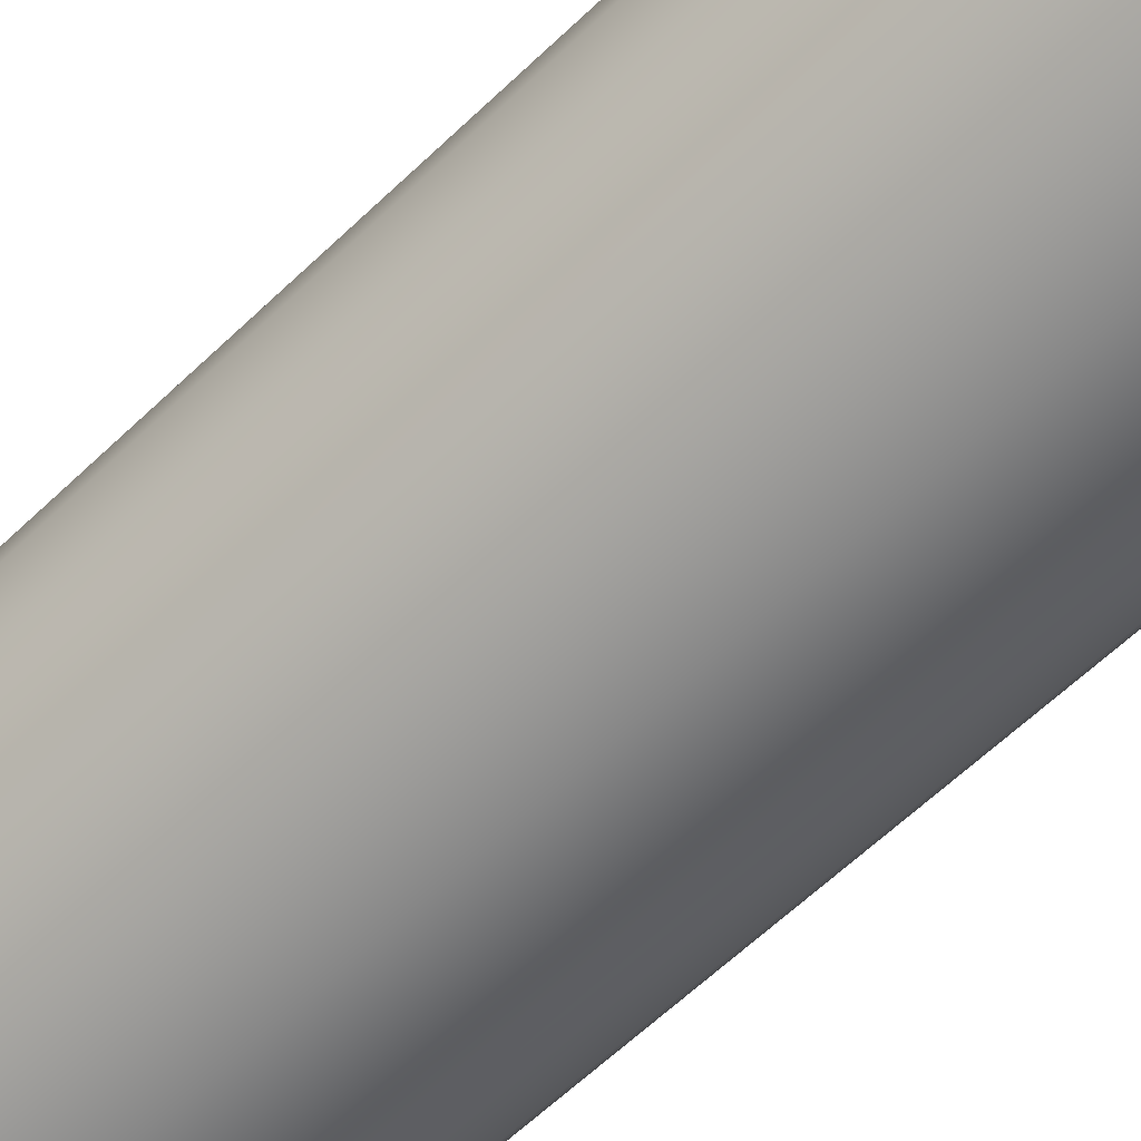
<metadata>
{"format":"obj","ext":"obj","renderer":"f3d","projection":"perspective","resolution":1024,"background":"white","views":[{"elev":-61.9,"azim":-45.8,"up":"+Z"}]}
</metadata>
<code>
g ENV_PachinkoPillarVert01_MO
v -1.053 2.446 0.3378
v -1.115 2.614 -0.005225
v -1.053 2.614 0.3378
v -1.115 2.447 -0.005225
v -1.062 2.614 -0.351
v -1.052 -2.561 0.3372
v -0.8967 -2.562 0.6482
v -1.062 2.447 -0.3509
v -0.9005 2.614 -0.6612
v -1.03 -2.623 0.3304
v -0.8741 -2.623 0.6317
v -1.083 -2.623 -0.005186
v -1.114 -2.562 -0.005342
v -1.033 -2.623 -0.3417
v -1.06 -2.562 -0.3505
v -0.8714 -2.623 -0.6404
v -0.9004 2.447 -0.6612
v -0.8981 -2.562 -0.6595
v -0.6361 -2.623 -0.8839
v -0.6542 -2.562 -0.9086
v -0.3327 -2.623 -1.035
v -0.6549 2.447 -0.9097
v -0.3408 -2.562 -1.06
v 0.001816 -2.623 -1.091
v -0.3414 2.446 -1.062
v -0.3414 2.614 -1.062
v -0.6549 2.614 -0.9098
v -0.6356 2.678 -0.8833
v -0.8714 2.675 -0.6405
v -0.3326 2.676 -1.035
v 0.001753 2.674 -1.091
v 0.001929 2.613 -1.114
v -0.3414 2.446 -1.062
v 0.001929 2.613 -1.114
v -0.3414 2.614 -1.062
v 0.001929 2.446 -1.114
v -0.3408 -2.562 -1.06
v 0.001982 -2.561 -1.113
v 0.001816 -2.623 -1.091
v 0.868 2.754 0.6287
v 1.037 2.762 0.3258
v 1.055 2.722 0.3377
v 1.086 2.757 -0.00583
v 1.107 2.721 -0.005342
v 1.086 2.677 -0.005225
v 1.034 2.678 0.3306
v 1.054 2.721 -0.3477
v 1.036 2.761 -0.3376
v 1.034 2.677 -0.3408
v 0.868 2.754 0.6287
v 1.055 2.722 0.3377
v 0.8908 2.72 0.6419
v 0.6344 2.756 0.8701
v 0.6514 2.722 0.8888
v 0.333 2.757 1.021
v 0.8224 2.796 0.6003
v 0.5961 2.794 0.8247
v 0.9818 2.805 0.2989
v 1.037 2.762 0.3258
v 1.086 2.757 -0.00583
v 0.3135 2.802 0.9704
v 0.00229 2.755 1.076
v 0.001741 2.794 1.019
v -0.3294 2.76 1.027
v 0.6028 2.894 0.4329
v 0.4353 2.893 0.5984
v 0.7127 2.893 0.2181
v 0.2286 2.892 0.7031
v 1.027 2.795 -0.006475
v 0.748 2.895 -0.005479
v 0.9806 2.805 -0.3132
v 1.036 2.761 -0.3376
v 0.7121 2.893 -0.23
v 0.8232 2.794 -0.6123
v 0.8687 2.753 -0.6394
v 0.6023 2.893 -0.4451
v 0.5995 2.803 -0.8397
v 0.6398 2.762 -0.8877
v 0.4366 2.891 -0.6099
v 0.3132 2.8 -0.9807
v 0.3324 2.757 -1.033
v 0.2309 2.891 -0.7128
v -0.001511 2.791 -1.025
v 0.0003076 2.75 -1.076
v 0.001448 2.892 -0.7465
v -0.302 2.793 -0.977
v -0.3255 2.754 -1.03
v -0.2237 2.892 -0.7117
v -0.5893 2.801 -0.8391
v -0.6277 2.758 -0.8804
v -0.4319 2.892 -0.6093
v -0.8256 2.799 -0.6085
v -0.8654 2.753 -0.6368
v -0.6011 2.892 -0.443
v -0.9765 2.803 -0.3221
v -1.029 2.759 -0.3407
v -0.7085 2.892 -0.2338
v -0.1164 2.942 -0.3712
v -0.2237 2.94 -0.317
v -0.3096 2.939 -0.2319
v 0.001865 2.942 -0.3901
v 0.001929 2.958 -0.005225
v -0.3652 2.938 -0.1238
v 0.12 2.941 -0.3719
v 0.2277 2.94 -0.3171
v 0.3137 2.939 -0.2315
v 0.3688 2.938 -0.1237
v 0.3879 2.938 -0.005029
v 0.3694 2.938 0.1139
v 0.3135 2.939 0.2212
v 0.2272 2.94 0.3065
v 0.1198 2.942 0.3617
v 0.00144 2.892 0.7385
v 0.001899 2.943 0.3804
v -0.3078 2.804 0.9727
v -0.2265 2.892 0.7041
v -0.6373 2.762 0.8765
v -0.3388 2.721 1.046
v -0.6521 2.724 0.8945
v -0.5996 2.805 0.8285
v -0.8687 2.754 0.6287
v -0.8892 2.719 0.6417
v -0.1167 2.942 0.3622
v -0.4353 2.893 0.5998
v -1.025 2.756 0.3292
v -1.049 2.72 0.337
v -0.8264 2.8 0.6011
v -0.2241 2.94 0.3077
v -1.086 2.761 -0.005186
v -1.106 2.721 -0.004814
v -0.9756 2.801 0.3126
v -0.6005 2.893 0.435
v -1.048 2.721 -0.3473
v -1.027 2.804 -0.005732
v -0.3098 2.939 0.2221
v -0.708 2.893 0.2244
v -0.7456 2.894 -0.005576
v -0.3651 2.938 0.1138
v -0.3842 2.938 -0.00501
v 0.3346 2.675 1.019
v 0.6416 2.678 0.8753
v 0.6594 2.614 0.9002
v 0.3438 2.613 1.047
v 0.002075 2.675 1.086
v 0.6594 2.447 0.9002
v 0.9033 2.447 0.65
v 0.001929 2.614 1.114
v -0.334 2.677 1.029
v 0.9014 -2.562 0.6486
v 1.066 -2.563 0.3406
v 0.3438 2.446 1.047
v -0.3445 2.615 1.062
v -0.6378 2.679 0.8757
v 0.8773 -2.623 0.6314
v 1.034 -2.623 0.3305
v 0.6418 -2.623 0.8756
v 0.6582 -2.562 0.8984
v 0.3346 -2.623 1.018
v 0.3428 -2.561 1.044
v 0.001924 -2.623 1.085
v 0.001924 2.447 1.114
v 0.001741 -2.562 1.112
v -0.3341 -2.623 1.029
v -0.344 -2.563 1.06
v -0.3445 2.447 1.062
v -0.6577 2.615 0.9032
v -0.8743 2.676 0.6316
v -0.8963 2.614 0.6477
v -1.03 2.677 0.3305
v -0.8743 2.676 0.6316
v -0.8963 2.614 0.6477
v -1.053 2.614 0.3378
v -1.085 2.677 -0.005107
v -1.115 2.614 -0.005225
v -1.033 2.677 -0.3419
v -1.062 2.614 -0.351
v -0.8714 2.675 -0.6405
v -0.9005 2.614 -0.6612
v -0.8963 2.446 0.6477
v -1.053 2.446 0.3378
v -0.8967 -2.562 0.6482
v -0.6577 2.447 0.9032
v -0.6577 2.615 0.9032
v -0.3445 2.447 1.062
v -0.344 -2.563 1.06
v -0.6568 -2.563 0.9021
v -0.8741 -2.623 0.6317
v -0.6381 -2.623 0.8761
v -0.3341 -2.623 1.029
v -0.8654 2.753 -0.6368
v -1.029 2.759 -0.3407
v -1.048 2.721 -0.3473
v -0.885 2.718 -0.6507
v -0.8714 2.675 -0.6405
v -1.033 2.677 -0.3419
v -1.106 2.721 -0.004814
v -1.085 2.677 -0.005107
v -0.6277 2.758 -0.8804
v -0.8654 2.753 -0.6368
v -0.885 2.718 -0.6507
v -0.6477 2.723 -0.9002
v -0.3255 2.754 -1.03
v -0.6356 2.678 -0.8833
v -0.8714 2.675 -0.6405
v -0.3326 2.676 -1.035
v -0.3372 2.719 -1.051
v 0.001753 2.674 -1.091
v 0.0003076 2.75 -1.076
v 0.001587 2.716 -1.098
v 0.3324 2.757 -1.033
v 0.0003076 2.75 -1.076
v 0.001587 2.716 -1.098
v 0.3406 2.718 -1.051
v 0.6398 2.762 -0.8877
v 0.6541 2.723 -0.9026
v 0.8687 2.753 -0.6394
v 0.8897 2.718 -0.6507
v 1.036 2.761 -0.3376
v 1.054 2.721 -0.3477
v 1.034 2.677 -0.3408
v 0.8756 2.675 -0.6404
v 0.6409 2.678 -0.8848
v 0.3353 2.675 -1.032
v 0.001753 2.674 -1.091
v -0.3372 2.719 -1.051
v 0.3353 2.675 -1.032
v 0.001753 2.674 -1.091
v 0.001929 2.613 -1.114
v 0.3463 2.614 -1.065
v 0.6409 2.678 -0.8848
v 0.001929 2.446 -1.114
v 0.6588 2.614 -0.9098
v 0.8756 2.675 -0.6404
v 0.3462 2.447 -1.065
v 0.001982 -2.561 -1.113
v 0.9008 2.614 -0.6587
v 1.034 2.677 -0.3408
v 1.065 2.614 -0.3509
v 0.6587 2.447 -0.9097
v 0.9008 2.446 -0.6586
v 1.065 2.447 -0.3509
v 0.3458 -2.562 -1.064
v 0.6579 -2.562 -0.9086
v 0.8996 -2.562 -0.6578
v 1.064 -2.562 -0.3505
v 1.034 -2.623 -0.3407
v 0.8757 -2.623 -0.6405
v 0.6409 -2.623 -0.8849
v 0.3354 -2.623 -1.032
v 0.001816 -2.623 -1.091
v 1.086 2.677 -0.005225
v 1.034 2.677 -0.3408
v 1.065 2.614 -0.3509
v 1.115 2.614 -0.005205
v 1.065 2.447 -0.3509
v 1.067 2.615 0.341
v 1.034 2.678 0.3306
v 0.8769 2.676 0.6313
v 1.115 2.447 -0.005225
v 1.064 -2.562 -0.3505
v 0.9033 2.614 0.65
v 0.6416 2.678 0.8753
v 0.6594 2.614 0.9002
v 0.9033 2.447 0.65
v 1.067 2.447 0.341
v 1.066 -2.563 0.3406
v 1.114 -2.562 -0.005205
v 1.086 -2.623 -0.005205
v 1.034 -2.623 -0.3407
v 1.034 -2.623 0.3305
v -1.049 2.72 0.337
v -1.085 2.677 -0.005107
v -1.106 2.721 -0.004814
v -1.03 2.677 0.3305
v -0.8892 2.719 0.6417
v -0.8743 2.676 0.6316
v -0.6521 2.724 0.8945
v -0.6378 2.679 0.8757
v -0.3388 2.721 1.046
v -0.334 2.677 1.029
v 0.002515 2.718 1.093
v -0.3294 2.76 1.027
v 0.002075 2.675 1.086
v 0.00229 2.755 1.076
v 0.3423 2.72 1.043
v 0.333 2.757 1.021
v 0.3346 2.675 1.019
v 0.6514 2.722 0.8888
v 0.6416 2.678 0.8753
v 0.8908 2.72 0.6419
v 0.8769 2.676 0.6313
v 1.055 2.722 0.3377
v 1.034 2.678 0.3306
v 1.055 -2.678 0.3377
v 1.086 -2.718 -0.005811
v 1.037 -2.725 0.3258
v 1.107 -2.676 -0.005342
v 1.054 -2.677 -0.3477
v 1.086 -2.623 -0.005205
v 1.034 -2.623 -0.3407
v 1.036 -2.724 -0.3376
v 0.8897 -2.673 -0.6507
v 0.8687 -2.714 -0.6394
v 0.8232 -2.763 -0.6123
v 0.6541 -2.678 -0.9026
v 0.6398 -2.725 -0.8877
v 0.3406 -2.673 -1.051
v 0.3324 -2.718 -1.033
v 0.868 -2.715 0.6287
v 1.055 -2.678 0.3377
v 1.037 -2.725 0.3258
v 0.8908 -2.675 0.6419
v 0.6344 -2.718 0.8701
v 0.8773 -2.623 0.6314
v 1.034 -2.623 0.3305
v 1.086 -2.623 -0.005205
v 1.107 -2.676 -0.005342
v 0.6418 -2.623 0.8756
v 0.6514 -2.678 0.8888
v 0.3346 -2.623 1.018
v 0.333 -2.719 1.021
v 0.5961 -2.763 0.8247
v 0.3135 -2.773 0.9704
v 0.3423 -2.674 1.043
v 0.001924 -2.623 1.085
v 0.00229 -2.717 1.076
v 0.001741 -2.762 1.019
v 0.002515 -2.673 1.093
v -0.3341 -2.623 1.029
v -0.3294 -2.723 1.027
v 0.002515 -2.673 1.093
v 0.00229 -2.717 1.076
v -0.3388 -2.676 1.046
v -0.3341 -2.623 1.029
v -0.6373 -2.725 0.8765
v -0.6381 -2.623 0.8761
v -0.6521 -2.68 0.8945
v -0.8687 -2.716 0.6287
v -0.8741 -2.623 0.6317
v -0.8892 -2.674 0.6417
v -1.03 -2.623 0.3304
v -1.049 -2.675 0.337
v -1.083 -2.623 -0.005186
v -1.106 -2.676 -0.004795
v -1.033 -2.623 -0.3417
v -1.025 -2.718 0.3292
v -1.049 -2.675 0.337
v -0.8892 -2.674 0.6417
v -0.8687 -2.716 0.6287
v -0.8264 -2.77 0.6011
v -0.9756 -2.772 0.3126
v -1.086 -2.723 -0.005166
v -0.5996 -2.776 0.8285
v -0.6373 -2.725 0.8765
v -1.027 -2.774 -0.005732
v -1.029 -2.721 -0.3407
v -0.3078 -2.774 0.9727
v -0.3294 -2.723 1.027
v -0.9765 -2.774 -0.3221
v -0.8654 -2.715 -0.6368
v 0.001741 -2.762 1.019
v 0.00229 -2.717 1.076
v -0.4353 -2.88 0.5998
v -0.6005 -2.881 0.435
v -0.708 -2.88 0.2244
v -0.7456 -2.882 -0.005576
v -0.2265 -2.88 0.7041
v 0.00144 -2.88 0.7384
v -0.7085 -2.88 -0.2338
v -0.8256 -2.769 -0.6085
v 0.2286 -2.88 0.7031
v 0.3135 -2.773 0.9704
v 0.4353 -2.88 0.5984
v 0.5961 -2.763 0.8247
v -0.3651 -2.935 0.1138
v -0.3842 -2.935 -0.00499
v -0.3098 -2.935 0.2221
v 0.001929 -2.958 -0.005205
v -0.2241 -2.937 0.3077
v -0.3652 -2.935 -0.1239
v -0.1167 -2.939 0.3622
v 0.001899 -2.94 0.3804
v 0.1198 -2.939 0.3617
v 0.2272 -2.937 0.3065
v -0.6011 -2.88 -0.443
v 0.3135 -2.935 0.2212
v -0.3096 -2.935 -0.2319
v -0.5893 -2.772 -0.8391
v -0.6277 -2.72 -0.8804
v -0.3255 -2.715 -1.03
v 0.6028 -2.882 0.4329
v 0.3694 -2.935 0.114
v -0.2237 -2.937 -0.317
v 0.3879 -2.935 -0.00499
v -0.4319 -2.88 -0.6092
v -0.302 -2.761 -0.977
v 0.0003076 -2.71 -1.076
v 0.8224 -2.765 0.6003
v 0.6344 -2.718 0.8701
v 0.868 -2.715 0.6287
v 0.7127 -2.881 0.2181
v 0.9818 -2.776 0.2988
v 1.037 -2.725 0.3258
v 1.086 -2.718 -0.005811
v -0.2237 -2.879 -0.7117
v 0.748 -2.883 -0.005479
v 1.027 -2.764 -0.006475
v 0.3688 -2.935 -0.1237
v 0.9806 -2.775 -0.3132
v 1.036 -2.724 -0.3376
v 0.8232 -2.763 -0.6123
v 0.7121 -2.881 -0.23
v 0.3137 -2.935 -0.2315
v 0.6023 -2.881 -0.4451
v 0.2277 -2.936 -0.3171
v 0.4366 -2.878 -0.61
v 0.12 -2.938 -0.3719
v 0.5995 -2.774 -0.8398
v 0.8687 -2.714 -0.6394
v 0.6398 -2.725 -0.8877
v 0.2309 -2.879 -0.7128
v 0.3132 -2.77 -0.9807
v 0.3324 -2.718 -1.033
v 0.001865 -2.939 -0.3901
v -0.001511 -2.759 -1.025
v 0.001448 -2.879 -0.7465
v -0.1164 -2.938 -0.3712
v -1.086 -2.723 -0.005166
v -1.049 -2.675 0.337
v -1.025 -2.718 0.3292
v -1.106 -2.676 -0.004795
v -1.029 -2.721 -0.3407
v -1.048 -2.676 -0.3473
v -1.033 -2.623 -0.3417
v -0.8714 -2.623 -0.6404
v -0.8654 -2.715 -0.6368
v -0.885 -2.673 -0.6506
v -0.6361 -2.623 -0.8839
v -0.6477 -2.679 -0.9002
v -0.3327 -2.623 -1.035
v -0.6277 -2.72 -0.8804
v -0.8256 -2.769 -0.6085
v -0.9765 -2.774 -0.3221
v -0.3255 -2.715 -1.03
v -0.3372 -2.674 -1.051
v 0.001816 -2.623 -1.091
v 0.0003076 -2.71 -1.076
v 0.001587 -2.67 -1.098
v 0.3324 -2.718 -1.033
v 0.001587 -2.67 -1.098
v 0.0003076 -2.71 -1.076
v 0.3406 -2.673 -1.051
v 0.3354 -2.623 -1.032
v 0.001816 -2.623 -1.091
v -0.3372 -2.674 -1.051
v 0.6409 -2.623 -0.8849
v 0.6541 -2.678 -0.9026
v 0.8757 -2.623 -0.6405
v 0.8897 -2.673 -0.6507
v 1.034 -2.623 -0.3407
v 1.054 -2.677 -0.3477
g ENV_PachinkoPillarVert01_MO_0
f 3 2 1
f 2 4 1
f 2 5 4
f 1 4 6
f 1 6 7
f 5 8 4
f 5 9 8
f 6 10 7
f 10 11 7
f 12 10 6
f 4 13 6
f 13 12 6
f 4 8 13
f 14 12 13
f 15 14 13
f 8 15 13
f 16 14 15
f 8 17 15
f 9 17 8
f 18 16 15
f 17 18 15
f 19 16 18
f 20 19 18
f 21 19 20
f 17 22 18
f 22 20 18
f 23 21 20
f 24 21 23
f 25 23 20
f 22 25 20
f 26 25 22
f 27 22 17
f 9 27 17
f 27 26 22
f 27 9 28
f 9 29 28
f 27 28 30
f 26 27 30
f 26 30 31
f 32 26 31
f 35 34 33
f 34 36 33
f 33 36 37
f 36 38 37
f 38 39 37
f 42 41 40
f 43 41 42
f 44 43 42
f 44 42 45
f 42 46 45
f 44 47 43
f 44 45 47
f 47 48 43
f 45 49 47
f 52 51 50
f 52 50 53
f 54 52 53
f 54 53 55
f 53 50 56
f 55 53 57
f 57 53 56
f 56 50 58
f 50 59 58
f 58 59 60
f 61 55 57
f 62 55 61
f 63 62 61
f 64 62 63
f 57 56 65
f 61 57 66
f 66 57 65
f 56 58 67
f 65 56 67
f 63 61 68
f 68 61 66
f 69 58 60
f 70 67 58
f 69 70 58
f 69 60 71
f 60 72 71
f 70 69 73
f 69 71 73
f 71 72 74
f 72 75 74
f 73 71 76
f 71 74 76
f 74 75 77
f 75 78 77
f 76 74 79
f 74 77 79
f 77 78 80
f 78 81 80
f 79 77 82
f 77 80 82
f 80 81 83
f 81 84 83
f 82 80 85
f 80 83 85
f 83 84 86
f 84 87 86
f 85 83 88
f 83 86 88
f 86 87 89
f 87 90 89
f 88 86 91
f 86 89 91
f 89 90 92
f 90 93 92
f 91 89 94
f 89 92 94
f 92 93 95
f 93 96 95
f 94 92 97
f 92 95 97
f 85 88 98
f 88 91 99
f 98 88 99
f 91 94 100
f 99 91 100
f 101 85 98
f 82 85 101
f 102 98 99
f 102 99 100
f 102 101 98
f 102 100 103
f 100 94 103
f 94 97 103
f 102 104 101
f 104 82 101
f 79 82 104
f 105 79 104
f 102 105 104
f 76 79 105
f 106 76 105
f 102 106 105
f 73 76 106
f 107 73 106
f 102 107 106
f 73 107 70
f 107 108 70
f 102 108 107
f 70 108 67
f 108 109 67
f 102 109 108
f 65 67 109
f 102 110 109
f 110 65 109
f 66 65 110
f 102 111 110
f 111 66 110
f 102 112 111
f 68 66 111
f 112 68 111
f 113 68 112
f 113 63 68
f 102 114 112
f 114 113 112
f 115 63 113
f 115 64 63
f 116 113 114
f 116 115 113
f 117 64 115
f 118 64 117
f 119 118 117
f 120 117 115
f 120 115 116
f 119 117 121
f 121 117 120
f 122 119 121
f 123 116 114
f 102 123 114
f 124 120 116
f 124 116 123
f 122 121 125
f 126 122 125
f 127 121 120
f 127 120 124
f 125 121 127
f 128 124 123
f 102 128 123
f 126 125 129
f 130 126 129
f 131 125 127
f 129 125 131
f 132 127 124
f 132 124 128
f 131 127 132
f 130 129 96
f 133 130 96
f 96 129 134
f 134 129 131
f 95 96 134
f 135 132 128
f 102 135 128
f 136 131 132
f 134 131 136
f 136 132 135
f 95 134 137
f 137 134 136
f 97 95 137
f 138 136 135
f 102 138 135
f 137 136 138
f 97 137 139
f 139 137 138
f 102 139 138
f 103 97 139
f 102 103 139
f 142 141 140
f 143 142 140
f 143 140 144
f 142 143 145
f 142 145 146
f 147 143 144
f 147 144 148
f 146 145 149
f 146 149 150
f 143 151 145
f 143 147 151
f 152 147 148
f 152 148 153
f 149 154 150
f 154 155 150
f 156 154 149
f 145 157 149
f 157 156 149
f 145 151 157
f 158 156 157
f 159 158 157
f 151 159 157
f 160 158 159
f 147 161 151
f 151 161 159
f 147 152 161
f 162 160 159
f 161 162 159
f 163 160 162
f 164 163 162
f 165 164 162
f 161 165 162
f 152 165 161
f 152 166 165
f 166 152 153
f 166 153 167
f 168 166 167
f 171 170 169
f 172 171 169
f 172 169 173
f 174 172 173
f 174 173 175
f 176 174 175
f 176 175 177
f 178 176 177
f 171 172 179
f 172 180 179
f 179 180 181
f 171 179 182
f 183 171 182
f 183 182 184
f 184 182 185
f 179 181 186
f 182 179 186
f 182 186 185
f 181 187 186
f 187 188 186
f 186 188 185
f 188 189 185
f 192 191 190
f 193 192 190
f 193 194 192
f 194 195 192
f 192 195 196
f 195 197 196
f 200 199 198
f 201 200 198
f 201 198 202
f 201 203 200
f 203 204 200
f 205 203 201
f 206 201 202
f 206 205 201
f 207 205 206
f 206 202 208
f 209 206 208
f 212 211 210
f 213 212 210
f 213 210 214
f 215 213 214
f 215 214 216
f 217 215 216
f 217 216 218
f 219 217 218
f 219 220 217
f 220 221 217
f 217 221 215
f 221 222 215
f 215 222 213
f 222 223 213
f 213 223 212
f 223 224 212
f 212 224 225
f 228 227 226
f 229 228 226
f 229 226 230
f 228 229 231
f 232 229 230
f 232 230 233
f 229 234 231
f 229 232 234
f 231 234 235
f 236 232 233
f 236 233 237
f 238 236 237
f 232 239 234
f 232 236 239
f 236 238 240
f 236 240 239
f 238 241 240
f 234 242 235
f 234 239 242
f 239 240 243
f 239 243 242
f 240 241 244
f 240 244 243
f 241 245 244
f 245 246 244
f 246 247 244
f 244 247 243
f 247 248 243
f 243 248 242
f 248 249 242
f 242 249 235
f 249 250 235
f 253 252 251
f 254 253 251
f 253 254 255
f 254 251 256
f 251 257 256
f 256 257 258
f 254 259 255
f 254 256 259
f 255 259 260
f 261 256 258
f 261 258 262
f 263 261 262
f 261 263 264
f 256 261 265
f 261 264 265
f 256 265 259
f 265 264 266
f 259 265 267
f 259 267 260
f 265 266 267
f 267 268 260
f 267 266 268
f 268 269 260
f 266 270 268
f 273 272 271
f 272 274 271
f 271 274 275
f 274 276 275
f 275 276 277
f 276 278 277
f 277 278 279
f 278 280 279
f 279 280 281
f 279 281 282
f 280 283 281
f 281 284 282
f 281 283 285
f 281 285 284
f 285 286 284
f 283 287 285
f 285 288 286
f 285 287 288
f 287 289 288
f 288 289 290
f 289 291 290
f 290 291 292
f 291 293 292
f 296 295 294
f 295 297 294
f 298 297 295
f 299 297 298
f 300 299 298
f 301 298 295
f 302 298 301
f 303 302 301
f 303 301 304
f 305 302 303
f 306 305 303
f 307 305 306
f 308 307 306
f 311 310 309
f 310 312 309
f 309 312 313
f 314 312 310
f 315 314 310
f 315 310 316
f 310 317 316
f 314 318 312
f 318 319 312
f 312 319 313
f 318 320 319
f 313 319 321
f 313 321 322
f 321 323 322
f 320 324 319
f 319 324 321
f 320 325 324
f 321 326 323
f 321 324 326
f 326 327 323
f 324 328 326
f 325 328 324
f 325 329 328
f 332 331 330
f 331 333 330
f 334 333 331
f 330 333 335
f 334 336 333
f 333 337 335
f 336 337 333
f 335 337 338
f 336 339 337
f 337 340 338
f 339 340 337
f 339 341 340
f 341 342 340
f 341 343 342
f 343 344 342
f 343 345 344
f 348 347 346
f 349 348 346
f 349 346 350
f 346 351 350
f 346 352 351
f 349 350 353
f 354 349 353
f 352 355 351
f 352 356 355
f 354 353 357
f 358 354 357
f 356 359 355
f 356 360 359
f 358 357 361
f 362 358 361
f 353 350 363
f 350 351 364
f 350 364 363
f 351 355 365
f 351 365 364
f 355 359 366
f 355 366 365
f 357 353 367
f 353 363 367
f 361 357 368
f 357 367 368
f 359 369 366
f 359 370 369
f 361 368 371
f 372 361 371
f 372 371 373
f 374 372 373
f 365 366 375
f 366 369 376
f 366 376 375
f 365 375 377
f 364 365 377
f 376 378 375
f 375 378 377
f 364 377 379
f 377 378 379
f 380 378 376
f 369 380 376
f 379 378 381
f 363 364 379
f 363 379 381
f 367 363 381
f 367 381 382
f 381 378 382
f 368 367 382
f 368 382 383
f 382 378 383
f 371 368 383
f 371 383 384
f 383 378 384
f 373 371 384
f 369 385 380
f 370 385 369
f 373 384 386
f 384 378 386
f 387 378 380
f 385 387 380
f 370 388 385
f 389 388 370
f 389 390 388
f 391 373 386
f 374 373 391
f 386 378 392
f 391 386 392
f 393 378 387
f 392 378 394
f 385 395 387
f 388 395 385
f 395 393 387
f 390 396 388
f 388 396 395
f 390 397 396
f 398 374 391
f 399 374 398
f 400 399 398
f 401 391 392
f 398 391 401
f 392 394 401
f 400 398 402
f 402 398 401
f 403 400 402
f 403 402 404
f 396 405 395
f 395 405 393
f 394 406 401
f 401 406 402
f 402 407 404
f 406 407 402
f 394 408 406
f 394 378 408
f 404 407 409
f 410 404 409
f 410 409 411
f 407 406 412
f 408 412 406
f 409 407 412
f 412 408 413
f 408 378 413
f 409 412 414
f 414 412 413
f 411 409 414
f 414 413 415
f 413 378 415
f 411 414 416
f 416 414 415
f 415 378 417
f 416 415 417
f 418 411 416
f 419 411 418
f 420 419 418
f 421 416 417
f 418 416 421
f 420 418 422
f 422 418 421
f 423 420 422
f 417 378 424
f 421 417 424
f 423 422 425
f 397 423 425
f 397 425 396
f 396 425 405
f 422 421 426
f 425 422 426
f 426 421 424
f 425 426 405
f 424 378 427
f 426 424 427
f 405 426 427
f 427 378 393
f 405 427 393
f 430 429 428
f 429 431 428
f 428 431 432
f 431 433 432
f 434 433 431
f 434 435 433
f 432 433 436
f 435 437 433
f 433 437 436
f 435 438 437
f 438 439 437
f 438 440 439
f 436 437 441
f 437 439 441
f 436 441 442
f 436 442 443
f 441 439 444
f 440 445 439
f 439 445 444
f 440 446 445
f 444 445 447
f 445 448 447
f 451 450 449
f 450 452 449
f 453 452 450
f 454 453 450
f 454 450 455
f 453 456 452
f 456 457 452
f 456 458 457
f 458 459 457
f 458 460 459
f 460 461 459

</code>
